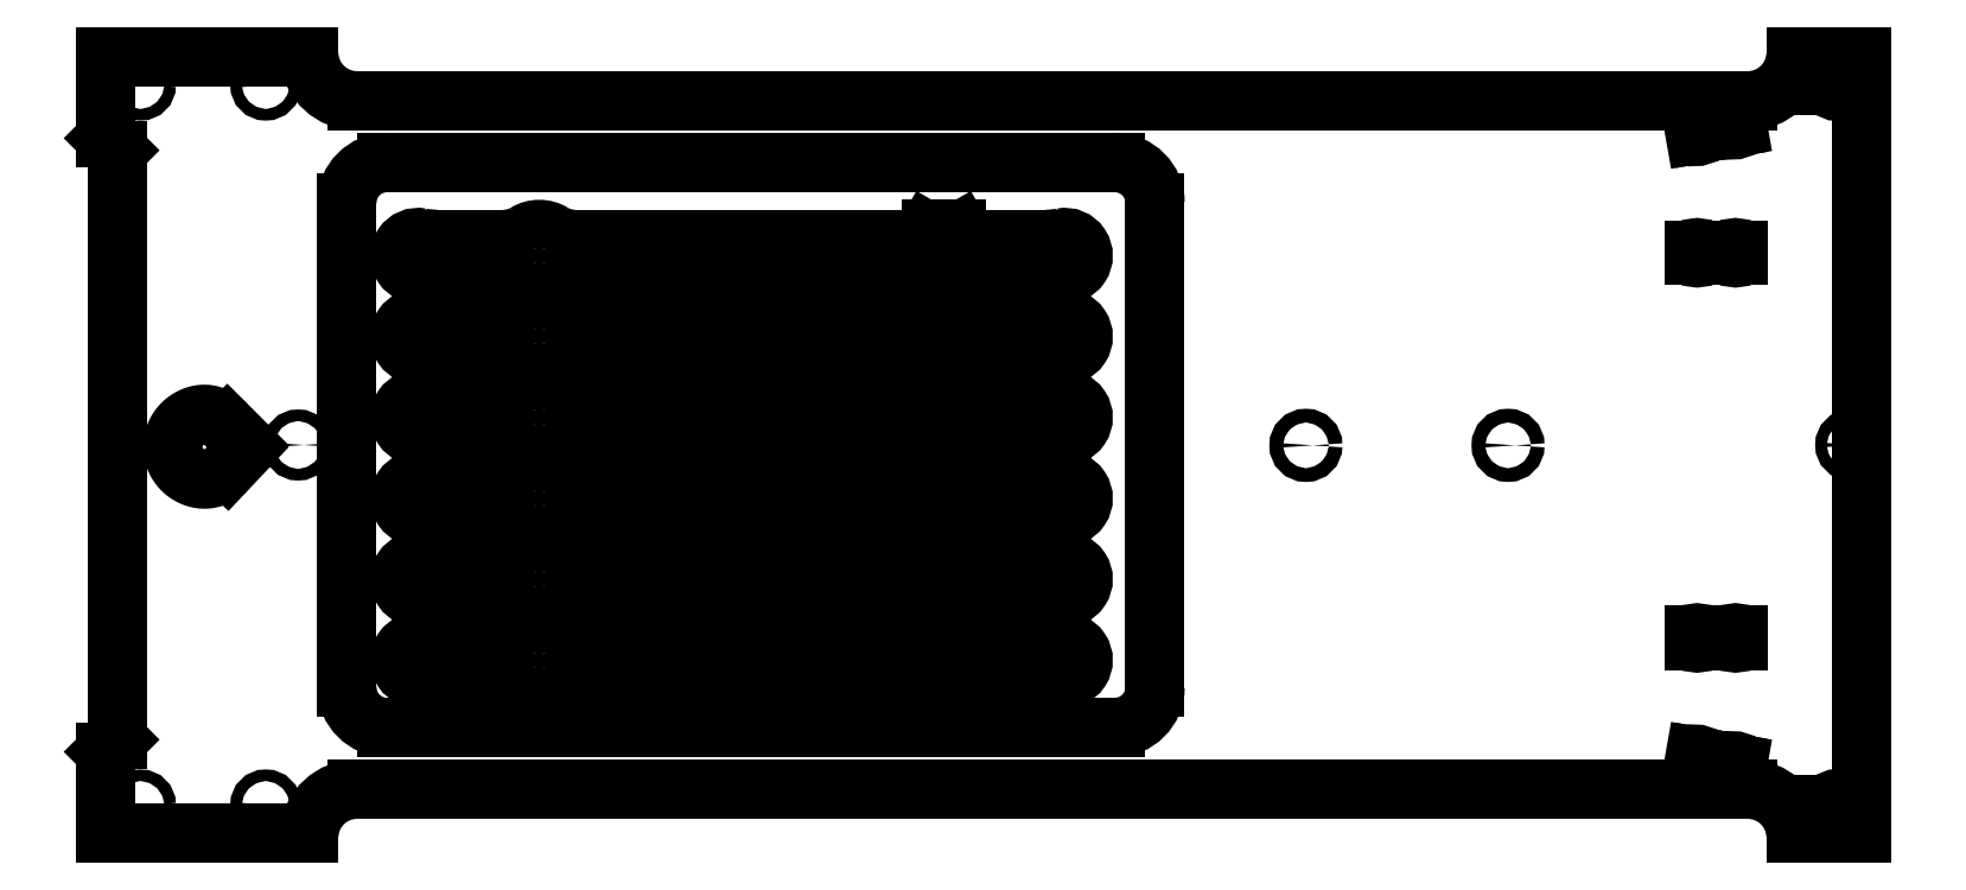
<metadata>
{"format":"dxf","ext":"dxf","renderer":"ezdxf+matplotlib","layout":"modelspace","background":"white","min_lineweight":24,"dpi":150}
</metadata>
<code>
0
SECTION
2
ENTITIES
0
CIRCLE
8
0
10
16.74
20
386.6
40
1.44
0
CIRCLE
8
0
10
47.74
20
386.6
40
1.44
0
CIRCLE
8
0
10
55.74
20
297.6
40
1.44
0
CIRCLE
8
0
10
16.74
20
208.6
40
1.44
0
CIRCLE
8
0
10
47.74
20
208.6
40
1.44
0
CIRCLE
8
0
10
439.7
20
297.6
40
1.44
0
ARC
8
0
10
414.3
20
200.5
40
11.94
50
4.804
51
90
0
LINE
8
0
10
70.32
20
212.5
11
414.3
21
212.5
0
ARC
8
0
10
70.32
20
200.5
40
11.94
50
90
51
175.2
0
LINE
8
0
10
8.123
20
201.5
11
58.42
21
201.5
0
LINE
8
0
10
8.123
20
221.7
11
8.123
21
201.5
0
LINE
8
0
10
11.12
20
224.7
11
8.123
21
221.7
0
LINE
8
0
10
11.12
20
370.5
11
11.12
21
224.7
0
LINE
8
0
10
8.123
20
373.5
11
11.12
21
370.5
0
LINE
8
0
10
8.123
20
393.6
11
8.123
21
373.5
0
LINE
8
0
10
58.42
20
393.6
11
8.123
21
393.6
0
ARC
8
0
10
70.32
20
394.6
40
11.94
50
184.8
51
270
0
LINE
8
0
10
414.3
20
382.7
11
70.32
21
382.7
0
ARC
8
0
10
414.3
20
394.6
40
11.94
50
270
51
355.2
0
LINE
8
0
10
442.4
20
393.6
11
426.2
21
393.6
0
LINE
8
0
10
442.4
20
201.5
11
442.4
21
393.6
0
LINE
8
0
10
426.2
20
201.5
11
442.4
21
201.5
0
ARC
8
0
10
431.7
20
387.9
40
1.44
50
94.14
51
265.9
0
LINE
8
0
10
431.6
20
386.5
11
434.1
21
386.5
0
ARC
8
0
10
436.6
20
387.9
40
2.85
50
210.3
51
149.7
0
LINE
8
0
10
434.1
20
389.3
11
431.6
21
389.3
0
ARC
8
0
10
411.2
20
345.8
40
0.59
50
0
51
180
0
LINE
8
0
10
410.7
20
345.8
11
410.7
21
344.5
0
ARC
8
0
10
411.2
20
344.5
40
0.59
50
180
51
0
0
LINE
8
0
10
411.8
20
344.5
11
411.8
21
345.8
0
ARC
8
0
10
401.7
20
345.8
40
0.59
50
0
51
180
0
LINE
8
0
10
401.2
20
345.8
11
401.2
21
344.5
0
ARC
8
0
10
401.7
20
344.5
40
0.59
50
180
51
360
0
LINE
8
0
10
402.3
20
344.5
11
402.3
21
345.8
0
ARC
8
0
10
431.7
20
207.3
40
1.44
50
94.14
51
265.9
0
LINE
8
0
10
431.6
20
205.8
11
434.1
21
205.8
0
ARC
8
0
10
436.6
20
207.3
40
2.85
50
210.3
51
149.7
0
LINE
8
0
10
434.1
20
208.7
11
431.6
21
208.7
0
ARC
8
0
10
257.7
20
357.5
40
9.94
50
0
51
90
0
LINE
8
0
10
257.7
20
367.4
11
77.74
21
367.4
0
ARC
8
0
10
77.74
20
357.5
40
9.94
50
90
51
180
0
LINE
8
0
10
67.8
20
357.5
11
67.8
21
237.7
0
ARC
8
0
10
77.74
20
237.7
40
9.94
50
180
51
270
0
LINE
8
0
10
77.74
20
227.7
11
257.7
21
227.7
0
ARC
8
0
10
257.7
20
237.7
40
9.94
50
270
51
0
0
LINE
8
0
10
267.7
20
237.7
11
267.7
21
357.5
0
ARC
8
0
10
401.9
20
374.5
40
0.59
50
190
51
10
0
LINE
8
0
10
402.4
20
374.6
11
402.2
21
375.9
0
ARC
8
0
10
401.6
20
375.8
40
0.59
50
10
51
190
0
LINE
8
0
10
401
20
375.7
11
401.3
21
374.4
0
ARC
8
0
10
411
20
377.4
40
0.59
50
10
51
190
0
LINE
8
0
10
410.4
20
377.3
11
410.6
21
376
0
ARC
8
0
10
411.2
20
376.1
40
0.59
50
190
51
10
0
LINE
8
0
10
411.8
20
376.2
11
411.6
21
377.5
0
SPLINE
8
0
210
0
220
0
230
0
70
    8
71
    3
72
   50
73
   46
74
    0
42
1e-07
43
1e-07
40
0
40
0
40
0
40
0
40
0.02326
40
0.04651
40
0.06977
40
0.09302
40
0.1163
40
0.1395
40
0.1628
40
0.186
40
0.2093
40
0.2326
40
0.2558
40
0.2791
40
0.3023
40
0.3256
40
0.3488
40
0.3721
40
0.3953
40
0.4186
40
0.4419
40
0.4651
40
0.4884
40
0.5116
40
0.5349
40
0.5581
40
0.5814
40
0.6047
40
0.6279
40
0.6512
40
0.6744
40
0.6977
40
0.7209
40
0.7442
40
0.7674
40
0.7907
40
0.814
40
0.8372
40
0.8605
40
0.8837
40
0.907
40
0.9302
40
0.9535
40
0.9767
40
1
40
1
40
1
40
1
10
38.22
20
302.4
30
0
10
38.06
20
302.5
30
0
10
37.74
20
302.8
30
0
10
37.24
20
303.3
30
0
10
36.72
20
303.7
30
0
10
36.18
20
304
30
0
10
35.6
20
304.4
30
0
10
34.99
20
304.7
30
0
10
34.31
20
304.9
30
0
10
33.59
20
305.1
30
0
10
32.81
20
305.2
30
0
10
32.03
20
305.2
30
0
10
31.25
20
305.1
30
0
10
30.49
20
304.9
30
0
10
29.7
20
304.6
30
0
10
28.9
20
304.2
30
0
10
28.1
20
303.7
30
0
10
27.37
20
303.1
30
0
10
26.71
20
302.4
30
0
10
26.14
20
301.7
30
0
10
25.65
20
300.9
30
0
10
25.27
20
300
30
0
10
24.98
20
299.1
30
0
10
24.8
20
298.2
30
0
10
24.73
20
297.2
30
0
10
24.78
20
296.3
30
0
10
24.94
20
295.4
30
0
10
25.21
20
294.5
30
0
10
25.58
20
293.6
30
0
10
26.05
20
292.8
30
0
10
26.61
20
292
30
0
10
27.26
20
291.3
30
0
10
27.98
20
290.7
30
0
10
28.77
20
290.2
30
0
10
29.61
20
289.8
30
0
10
30.5
20
289.5
30
0
10
31.42
20
289.2
30
0
10
32.35
20
289.1
30
0
10
33.29
20
289.2
30
0
10
34.21
20
289.3
30
0
10
35.1
20
289.6
30
0
10
35.96
20
290
30
0
10
36.76
20
290.5
30
0
10
37.51
20
291
30
0
10
37.98
20
291.4
30
0
10
38.22
20
291.6
30
0
0
LINE
8
0
10
38.22
20
291.6
11
43.07
21
296.8
0
SPLINE
8
0
210
0
220
0
230
0
70
    8
71
    3
72
   10
73
    6
74
    0
42
1e-07
43
1e-07
40
0
40
0
40
0
40
0
40
0.3333
40
0.6667
40
1
40
1
40
1
40
1
10
43.07
20
296.8
30
0
10
43.1
20
296.8
30
0
10
43.15
20
296.9
30
0
10
43.22
20
297
30
0
10
43.23
20
297.1
30
0
10
43.24
20
297.1
30
0
0
SPLINE
8
0
210
0
220
0
230
0
70
    8
71
    3
72
    9
73
    5
74
    0
42
1e-07
43
1e-07
40
0
40
0
40
0
40
0
40
0.5
40
1
40
1
40
1
40
1
10
43.24
20
297.1
30
0
10
43.23
20
297.2
30
0
10
43.2
20
297.4
30
0
10
43.11
20
297.5
30
0
10
43.07
20
297.5
30
0
0
LINE
8
0
10
43.07
20
297.5
11
38.22
21
302.4
0
ARC
8
0
10
411.2
20
249.2
40
0.59
50
180
51
0
0
LINE
8
0
10
410.7
20
249.2
11
410.7
21
250.5
0
ARC
8
0
10
411.2
20
250.5
40
0.59
50
0
51
180
0
LINE
8
0
10
411.8
20
250.5
11
411.8
21
249.2
0
ARC
8
0
10
401.7
20
249.2
40
0.59
50
180
51
0
0
LINE
8
0
10
401.2
20
249.2
11
401.2
21
250.5
0
ARC
8
0
10
401.7
20
250.5
40
0.59
50
360
51
180
0
LINE
8
0
10
402.3
20
250.5
11
402.3
21
249.2
0
ARC
8
0
10
401.9
20
220.5
40
0.59
50
350
51
170
0
LINE
8
0
10
402.4
20
220.4
11
402.2
21
219.1
0
ARC
8
0
10
401.6
20
219.2
40
0.59
50
170
51
350
0
LINE
8
0
10
401
20
219.3
11
401.3
21
220.6
0
ARC
8
0
10
411
20
217.6
40
0.59
50
170
51
350
0
LINE
8
0
10
410.4
20
217.7
11
410.6
21
219
0
ARC
8
0
10
411.2
20
218.9
40
0.59
50
350
51
170
0
LINE
8
0
10
411.8
20
218.8
11
411.6
21
217.5
0
CIRCLE
8
0
10
355
20
297.5
40
1.7
0
CIRCLE
8
0
10
305
20
297.5
40
1.7
0
CIRCLE
8
0
10
245.4
20
344.4
40
2.438
0
CIRCLE
8
0
10
215.4
20
344.4
40
1.64
0
CIRCLE
8
0
10
115.4
20
344.4
40
1.34
0
CIRCLE
8
0
10
85.4
20
344.4
40
2.438
0
LINE
8
0
10
219.7
20
349.9
11
219.4
21
350.4
0
LINE
8
0
10
219.4
20
338.4
11
219.7
21
338.8
0
LINE
8
0
10
212.2
20
337.9
11
218.6
21
337.9
0
LINE
8
0
10
211.1
20
338.8
11
211.4
21
338.4
0
LINE
8
0
10
211.4
20
350.4
11
211.1
21
349.9
0
LINE
8
0
10
218.6
20
350.9
11
212.2
21
350.9
0
ARC
8
0
10
218.6
20
349.9
40
1
50
30
51
90
0
ARC
8
0
10
222.3
20
351.4
40
3
50
210
51
270
0
ARC
8
0
10
222.3
20
337.3
40
3
50
90
51
150
0
ARC
8
0
10
218.6
20
338.9
40
1
50
270
51
330
0
ARC
8
0
10
212.2
20
338.9
40
1
50
210
51
270
0
ARC
8
0
10
208.5
20
337.3
40
3
50
30
51
90
0
ARC
8
0
10
124
20
330.3
40
10
50
90
51
121.6
0
ARC
8
0
10
115.4
20
344.4
40
6.5
50
238.4
51
301.6
0
ARC
8
0
10
106.8
20
330.3
40
10
50
58.44
51
90
0
ARC
8
0
10
106.8
20
358.4
40
10
50
270
51
301.6
0
ARC
8
0
10
115.4
20
344.4
40
6.5
50
58.44
51
121.6
0
ARC
8
0
10
124
20
358.4
40
10
50
238.4
51
270
0
ARC
8
0
10
208.5
20
351.4
40
3
50
270
51
330
0
ARC
8
0
10
212.2
20
349.9
40
1
50
90
51
150
0
LINE
8
0
10
106.8
20
348.4
11
90.03
21
348.4
0
ARC
8
0
10
90.03
20
368.4
40
20
50
259.1
51
270
0
LINE
8
0
10
90.03
20
340.3
11
106.8
21
340.3
0
ARC
8
0
10
90.03
20
320.3
40
20
50
90
51
100.9
0
LINE
8
0
10
222.3
20
340.3
11
240.8
21
340.3
0
ARC
8
0
10
240.8
20
320.3
40
20
50
79.12
51
90
0
LINE
8
0
10
240.8
20
348.4
11
222.3
21
348.4
0
ARC
8
0
10
245.4
20
344.4
40
4.5
50
259.1
51
100.9
0
ARC
8
0
10
240.8
20
368.4
40
20
50
270
51
280.9
0
CIRCLE
8
0
10
245.4
20
324.4
40
2.438
0
CIRCLE
8
0
10
215.4
20
324.4
40
1.64
0
CIRCLE
8
0
10
115.4
20
324.4
40
1.34
0
CIRCLE
8
0
10
85.4
20
324.4
40
2.438
0
LINE
8
0
10
219.7
20
329.9
11
219.4
21
330.4
0
LINE
8
0
10
219.4
20
318.4
11
219.7
21
318.8
0
LINE
8
0
10
212.2
20
317.9
11
218.6
21
317.9
0
LINE
8
0
10
211.1
20
318.8
11
211.4
21
318.4
0
LINE
8
0
10
211.4
20
330.4
11
211.1
21
329.9
0
LINE
8
0
10
218.6
20
330.9
11
212.2
21
330.9
0
ARC
8
0
10
218.6
20
329.9
40
1
50
30
51
90
0
ARC
8
0
10
222.3
20
331.4
40
3
50
210
51
270
0
ARC
8
0
10
222.3
20
317.3
40
3
50
90
51
150
0
ARC
8
0
10
218.6
20
318.9
40
1
50
270
51
330
0
ARC
8
0
10
212.2
20
318.9
40
1
50
210
51
270
0
ARC
8
0
10
208.5
20
317.3
40
3
50
30
51
90
0
ARC
8
0
10
124
20
310.3
40
10
50
90
51
121.6
0
ARC
8
0
10
115.4
20
324.4
40
6.5
50
238.4
51
301.6
0
ARC
8
0
10
106.8
20
310.3
40
10
50
58.44
51
90
0
ARC
8
0
10
106.8
20
338.4
40
10
50
270
51
301.6
0
ARC
8
0
10
115.4
20
324.4
40
6.5
50
58.44
51
121.6
0
ARC
8
0
10
124
20
338.4
40
10
50
238.4
51
270
0
ARC
8
0
10
208.5
20
331.4
40
3
50
270
51
330
0
ARC
8
0
10
212.2
20
329.9
40
1
50
90
51
150
0
LINE
8
0
10
106.8
20
328.4
11
90.03
21
328.4
0
ARC
8
0
10
90.03
20
348.4
40
20
50
259.1
51
270
0
LINE
8
0
10
90.03
20
320.3
11
106.8
21
320.3
0
ARC
8
0
10
85.4
20
324.4
40
4.5
50
79.12
51
280.9
0
ARC
8
0
10
90.03
20
300.3
40
20
50
90
51
100.9
0
LINE
8
0
10
222.3
20
320.3
11
240.8
21
320.3
0
ARC
8
0
10
240.8
20
300.3
40
20
50
79.12
51
90
0
LINE
8
0
10
240.8
20
328.4
11
222.3
21
328.4
0
ARC
8
0
10
245.4
20
324.4
40
4.5
50
259.1
51
100.9
0
ARC
8
0
10
240.8
20
348.4
40
20
50
270
51
280.9
0
CIRCLE
8
0
10
245.4
20
304.4
40
2.438
0
CIRCLE
8
0
10
215.4
20
304.4
40
1.64
0
CIRCLE
8
0
10
115.4
20
304.4
40
1.34
0
CIRCLE
8
0
10
85.4
20
304.4
40
2.438
0
LINE
8
0
10
219.7
20
309.9
11
219.4
21
310.4
0
LINE
8
0
10
219.4
20
298.4
11
219.7
21
298.8
0
LINE
8
0
10
212.2
20
297.9
11
218.6
21
297.9
0
LINE
8
0
10
211.1
20
298.8
11
211.4
21
298.4
0
LINE
8
0
10
211.4
20
310.4
11
211.1
21
309.9
0
LINE
8
0
10
218.6
20
310.9
11
212.2
21
310.9
0
ARC
8
0
10
218.6
20
309.9
40
1
50
30
51
90
0
ARC
8
0
10
222.3
20
311.4
40
3
50
210
51
270
0
ARC
8
0
10
222.3
20
297.3
40
3
50
90
51
150
0
ARC
8
0
10
218.6
20
298.9
40
1
50
270
51
330
0
ARC
8
0
10
212.2
20
298.9
40
1
50
210
51
270
0
ARC
8
0
10
208.5
20
297.3
40
3
50
30
51
90
0
ARC
8
0
10
124
20
290.3
40
10
50
90
51
121.6
0
ARC
8
0
10
115.4
20
304.4
40
6.5
50
238.4
51
301.6
0
ARC
8
0
10
106.8
20
290.3
40
10
50
58.44
51
90
0
ARC
8
0
10
106.8
20
318.4
40
10
50
270
51
301.6
0
ARC
8
0
10
115.4
20
304.4
40
6.5
50
58.44
51
121.6
0
ARC
8
0
10
124
20
318.4
40
10
50
238.4
51
270
0
ARC
8
0
10
208.5
20
311.4
40
3
50
270
51
330
0
ARC
8
0
10
212.2
20
309.9
40
1
50
90
51
150
0
LINE
8
0
10
106.8
20
308.4
11
90.03
21
308.4
0
ARC
8
0
10
90.03
20
328.4
40
20
50
259.1
51
270
0
LINE
8
0
10
90.03
20
300.3
11
106.8
21
300.3
0
ARC
8
0
10
85.4
20
304.4
40
4.5
50
79.12
51
280.9
0
ARC
8
0
10
90.03
20
280.3
40
20
50
90
51
100.9
0
LINE
8
0
10
222.3
20
300.3
11
240.8
21
300.3
0
ARC
8
0
10
240.8
20
280.3
40
20
50
79.12
51
90
0
LINE
8
0
10
240.8
20
308.4
11
222.3
21
308.4
0
ARC
8
0
10
245.4
20
304.4
40
4.5
50
259.1
51
100.9
0
ARC
8
0
10
240.8
20
328.4
40
20
50
270
51
280.9
0
CIRCLE
8
0
10
245.4
20
284.4
40
2.438
0
CIRCLE
8
0
10
215.4
20
284.4
40
1.64
0
CIRCLE
8
0
10
115.4
20
284.4
40
1.34
0
CIRCLE
8
0
10
85.4
20
284.4
40
2.438
0
LINE
8
0
10
219.7
20
289.9
11
219.4
21
290.4
0
LINE
8
0
10
219.4
20
278.4
11
219.7
21
278.8
0
LINE
8
0
10
212.2
20
277.9
11
218.6
21
277.9
0
LINE
8
0
10
211.1
20
278.8
11
211.4
21
278.4
0
LINE
8
0
10
211.4
20
290.4
11
211.1
21
289.9
0
LINE
8
0
10
218.6
20
290.9
11
212.2
21
290.9
0
ARC
8
0
10
218.6
20
289.9
40
1
50
30
51
90
0
ARC
8
0
10
222.3
20
291.4
40
3
50
210
51
270
0
ARC
8
0
10
222.3
20
277.3
40
3
50
90
51
150
0
ARC
8
0
10
218.6
20
278.9
40
1
50
270
51
330
0
ARC
8
0
10
212.2
20
278.9
40
1
50
210
51
270
0
ARC
8
0
10
208.5
20
277.3
40
3
50
30
51
90
0
ARC
8
0
10
124
20
270.3
40
10
50
90
51
121.6
0
ARC
8
0
10
115.4
20
284.4
40
6.5
50
238.4
51
301.6
0
ARC
8
0
10
106.8
20
270.3
40
10
50
58.44
51
90
0
ARC
8
0
10
106.8
20
298.4
40
10
50
270
51
301.6
0
ARC
8
0
10
115.4
20
284.4
40
6.5
50
58.44
51
121.6
0
ARC
8
0
10
124
20
298.4
40
10
50
238.4
51
270
0
ARC
8
0
10
208.5
20
291.4
40
3
50
270
51
330
0
ARC
8
0
10
212.2
20
289.9
40
1
50
90
51
150
0
LINE
8
0
10
106.8
20
288.4
11
90.03
21
288.4
0
ARC
8
0
10
90.03
20
308.4
40
20
50
259.1
51
270
0
LINE
8
0
10
90.03
20
280.3
11
106.8
21
280.3
0
ARC
8
0
10
85.4
20
284.4
40
4.5
50
79.12
51
280.9
0
ARC
8
0
10
90.03
20
260.3
40
20
50
90
51
100.9
0
LINE
8
0
10
222.3
20
280.3
11
240.8
21
280.3
0
ARC
8
0
10
240.8
20
260.3
40
20
50
79.12
51
90
0
LINE
8
0
10
240.8
20
288.4
11
222.3
21
288.4
0
ARC
8
0
10
245.4
20
284.4
40
4.5
50
259.1
51
100.9
0
ARC
8
0
10
240.8
20
308.4
40
20
50
270
51
280.9
0
CIRCLE
8
0
10
245.4
20
264.4
40
2.438
0
CIRCLE
8
0
10
215.4
20
264.4
40
1.64
0
CIRCLE
8
0
10
115.4
20
264.4
40
1.34
0
CIRCLE
8
0
10
85.4
20
264.4
40
2.438
0
LINE
8
0
10
219.7
20
269.9
11
219.4
21
270.4
0
LINE
8
0
10
219.4
20
258.4
11
219.7
21
258.8
0
LINE
8
0
10
212.2
20
257.9
11
218.6
21
257.9
0
LINE
8
0
10
211.1
20
258.8
11
211.4
21
258.4
0
LINE
8
0
10
211.4
20
270.4
11
211.1
21
269.9
0
LINE
8
0
10
218.6
20
270.9
11
212.2
21
270.9
0
ARC
8
0
10
218.6
20
269.9
40
1
50
30
51
90
0
ARC
8
0
10
222.3
20
271.4
40
3
50
210
51
270
0
ARC
8
0
10
222.3
20
257.3
40
3
50
90
51
150
0
ARC
8
0
10
218.6
20
258.9
40
1
50
270
51
330
0
ARC
8
0
10
212.2
20
258.9
40
1
50
210
51
270
0
ARC
8
0
10
208.5
20
257.3
40
3
50
30
51
90
0
ARC
8
0
10
124
20
250.3
40
10
50
90
51
121.6
0
ARC
8
0
10
115.4
20
264.4
40
6.5
50
238.4
51
301.6
0
ARC
8
0
10
106.8
20
250.3
40
10
50
58.44
51
90
0
ARC
8
0
10
106.8
20
278.4
40
10
50
270
51
301.6
0
ARC
8
0
10
115.4
20
264.4
40
6.5
50
58.44
51
121.6
0
ARC
8
0
10
124
20
278.4
40
10
50
238.4
51
270
0
ARC
8
0
10
208.5
20
271.4
40
3
50
270
51
330
0
ARC
8
0
10
212.2
20
269.9
40
1
50
90
51
150
0
LINE
8
0
10
106.8
20
268.4
11
90.03
21
268.4
0
ARC
8
0
10
90.03
20
288.4
40
20
50
259.1
51
270
0
LINE
8
0
10
90.03
20
260.3
11
106.8
21
260.3
0
ARC
8
0
10
85.4
20
264.4
40
4.5
50
79.12
51
280.9
0
ARC
8
0
10
90.03
20
240.3
40
20
50
90
51
100.9
0
LINE
8
0
10
222.3
20
260.3
11
240.8
21
260.3
0
ARC
8
0
10
240.8
20
240.3
40
20
50
79.12
51
90
0
LINE
8
0
10
240.8
20
268.4
11
222.3
21
268.4
0
ARC
8
0
10
245.4
20
264.4
40
4.5
50
259.1
51
100.9
0
ARC
8
0
10
240.8
20
288.4
40
20
50
270
51
280.9
0
CIRCLE
8
0
10
245.4
20
244.4
40
2.438
0
CIRCLE
8
0
10
215.4
20
244.4
40
1.64
0
CIRCLE
8
0
10
115.4
20
244.4
40
1.34
0
CIRCLE
8
0
10
85.4
20
244.4
40
2.438
0
LINE
8
0
10
219.7
20
249.9
11
219.4
21
250.4
0
LINE
8
0
10
219.4
20
238.4
11
219.7
21
238.8
0
LINE
8
0
10
212.2
20
237.9
11
218.6
21
237.9
0
LINE
8
0
10
211.1
20
238.8
11
211.4
21
238.4
0
LINE
8
0
10
211.4
20
250.4
11
211.1
21
249.9
0
LINE
8
0
10
218.6
20
250.9
11
212.2
21
250.9
0
ARC
8
0
10
218.6
20
249.9
40
1
50
30
51
90
0
ARC
8
0
10
222.3
20
251.4
40
3
50
210
51
270
0
ARC
8
0
10
222.3
20
237.3
40
3
50
90
51
150
0
ARC
8
0
10
218.6
20
238.9
40
1
50
270
51
330
0
ARC
8
0
10
212.2
20
238.9
40
1
50
210
51
270
0
ARC
8
0
10
208.5
20
237.3
40
3
50
30
51
90
0
ARC
8
0
10
124
20
230.3
40
10
50
90
51
121.6
0
ARC
8
0
10
115.4
20
244.4
40
6.5
50
238.4
51
301.6
0
ARC
8
0
10
106.8
20
230.3
40
10
50
58.44
51
90
0
ARC
8
0
10
106.8
20
258.4
40
10
50
270
51
301.6
0
ARC
8
0
10
115.4
20
244.4
40
6.5
50
58.44
51
121.6
0
ARC
8
0
10
124
20
258.4
40
10
50
238.4
51
270
0
ARC
8
0
10
208.5
20
251.4
40
3
50
270
51
330
0
ARC
8
0
10
212.2
20
249.9
40
1
50
90
51
150
0
LINE
8
0
10
106.8
20
248.4
11
90.03
21
248.4
0
ARC
8
0
10
90.03
20
268.4
40
20
50
259.1
51
270
0
LINE
8
0
10
90.03
20
240.3
11
106.8
21
240.3
0
ARC
8
0
10
85.4
20
244.4
40
4.5
50
79.12
51
280.9
0
ARC
8
0
10
90.03
20
220.3
40
20
50
90
51
100.9
0
LINE
8
0
10
222.3
20
240.3
11
240.8
21
240.3
0
ARC
8
0
10
240.8
20
220.3
40
20
50
79.12
51
90
0
LINE
8
0
10
240.8
20
248.4
11
222.3
21
248.4
0
ARC
8
0
10
245.4
20
244.4
40
4.5
50
259.1
51
100.9
0
ARC
8
0
10
240.8
20
268.4
40
20
50
270
51
280.9
0
ARC
8
0
10
85.4
20
344.4
40
4.5
50
79.12
51
280.9
0
LINE
8
0
10
124
20
348.4
11
208.5
21
348.4
0
LINE
8
0
10
124
20
340.3
11
208.5
21
340.3
0
LINE
8
0
10
124
20
328.4
11
208.5
21
328.4
0
LINE
8
0
10
124
20
320.3
11
208.5
21
320.3
0
LINE
8
0
10
124
20
308.4
11
208.5
21
308.4
0
LINE
8
0
10
124
20
300.3
11
208.5
21
300.3
0
LINE
8
0
10
124
20
288.4
11
208.5
21
288.4
0
LINE
8
0
10
124
20
280.3
11
208.5
21
280.3
0
LINE
8
0
10
124
20
268.4
11
208.5
21
268.4
0
LINE
8
0
10
124
20
260.3
11
208.5
21
260.3
0
LINE
8
0
10
124
20
248.4
11
208.5
21
248.4
0
LINE
8
0
10
124
20
240.3
11
208.5
21
240.3
0
ENDSEC
0
EOF

</code>
